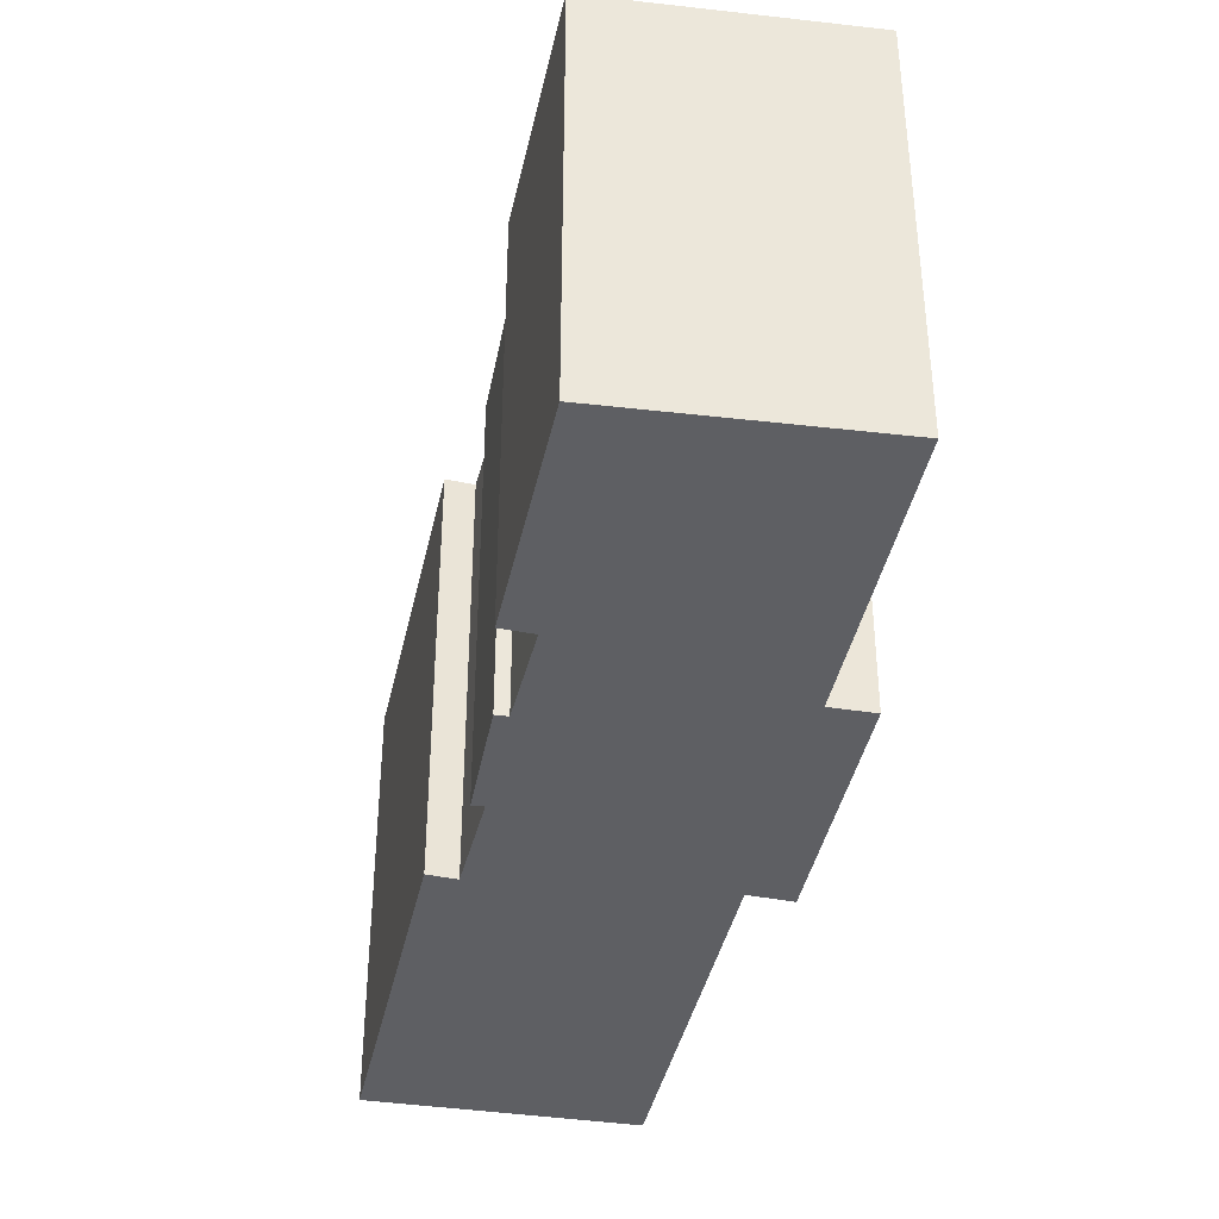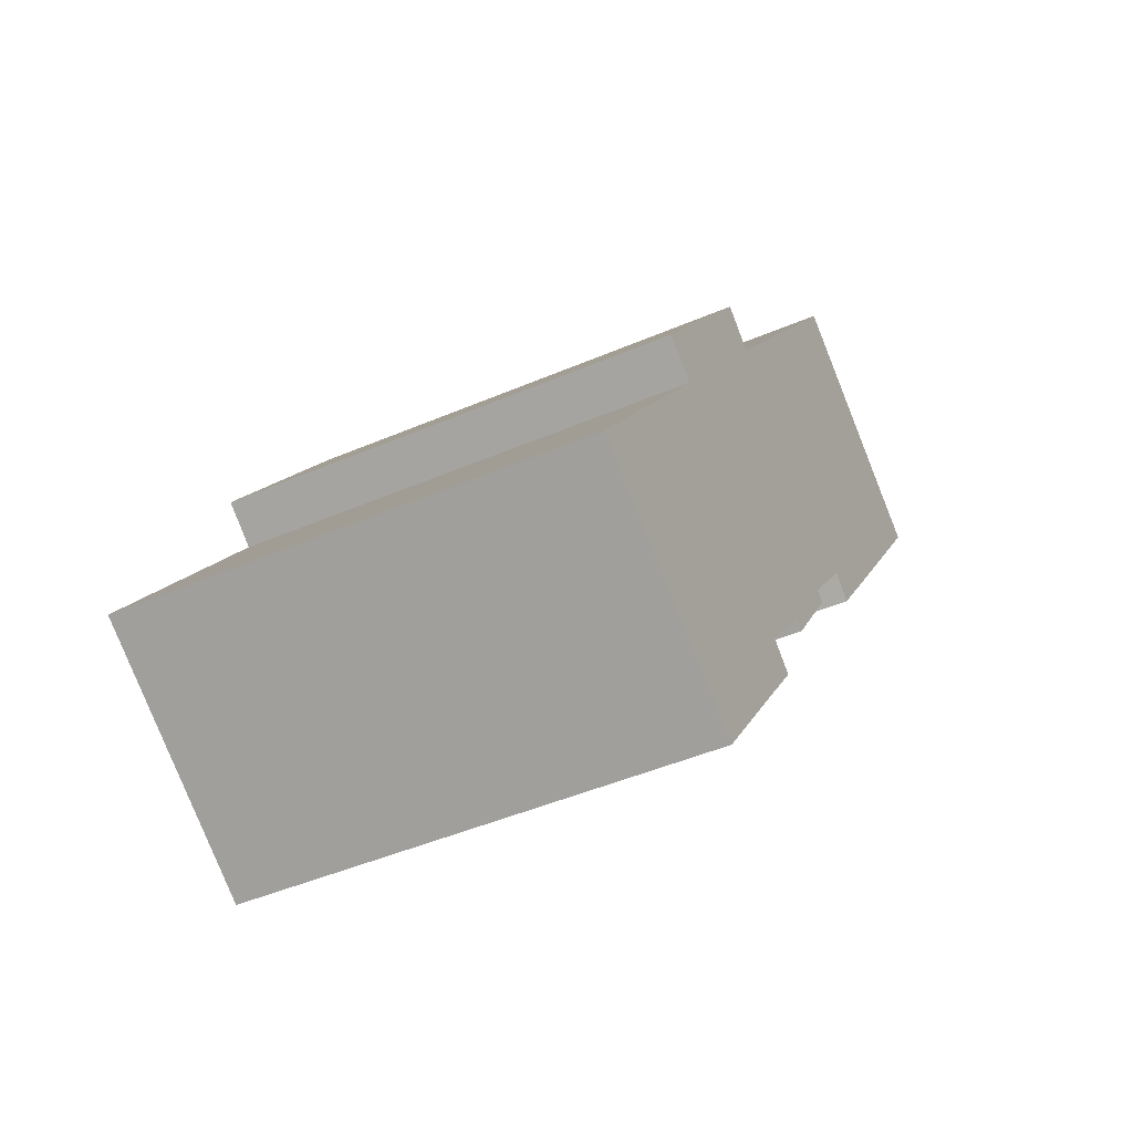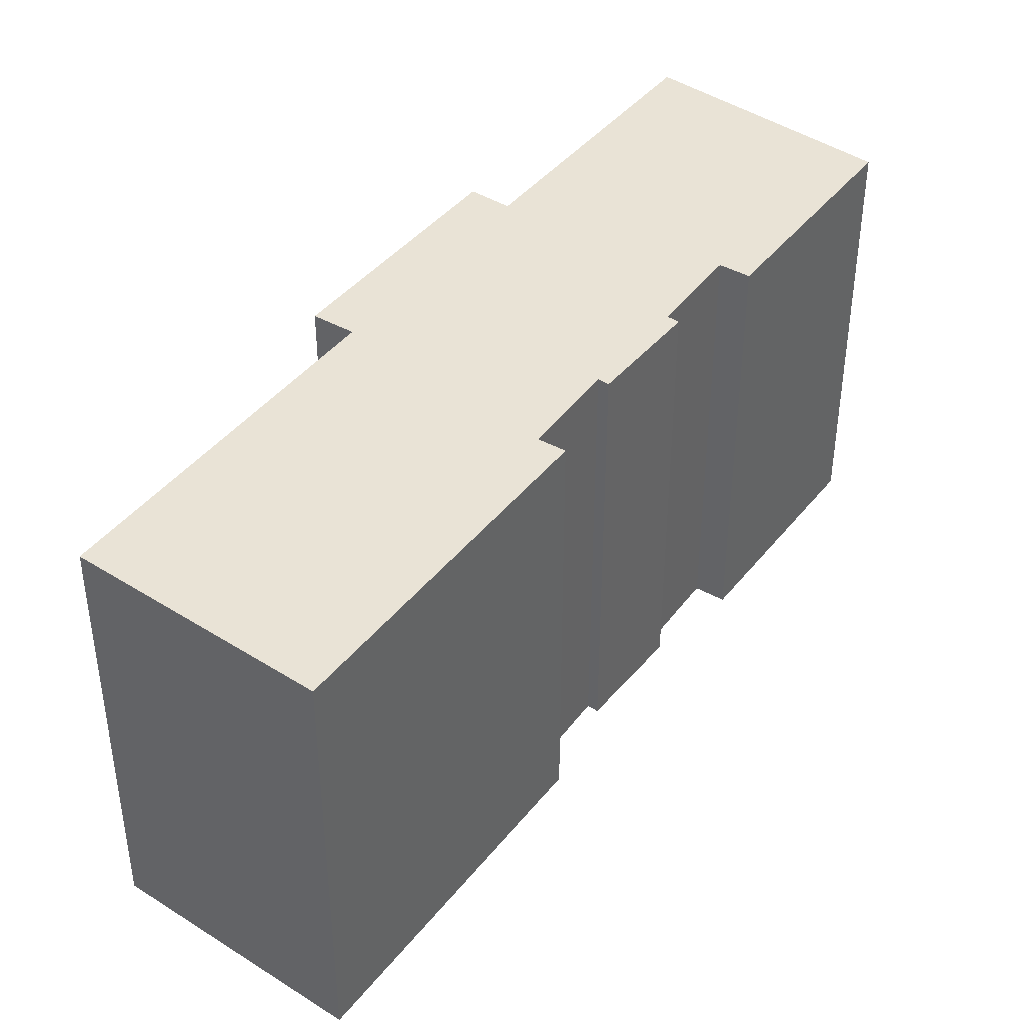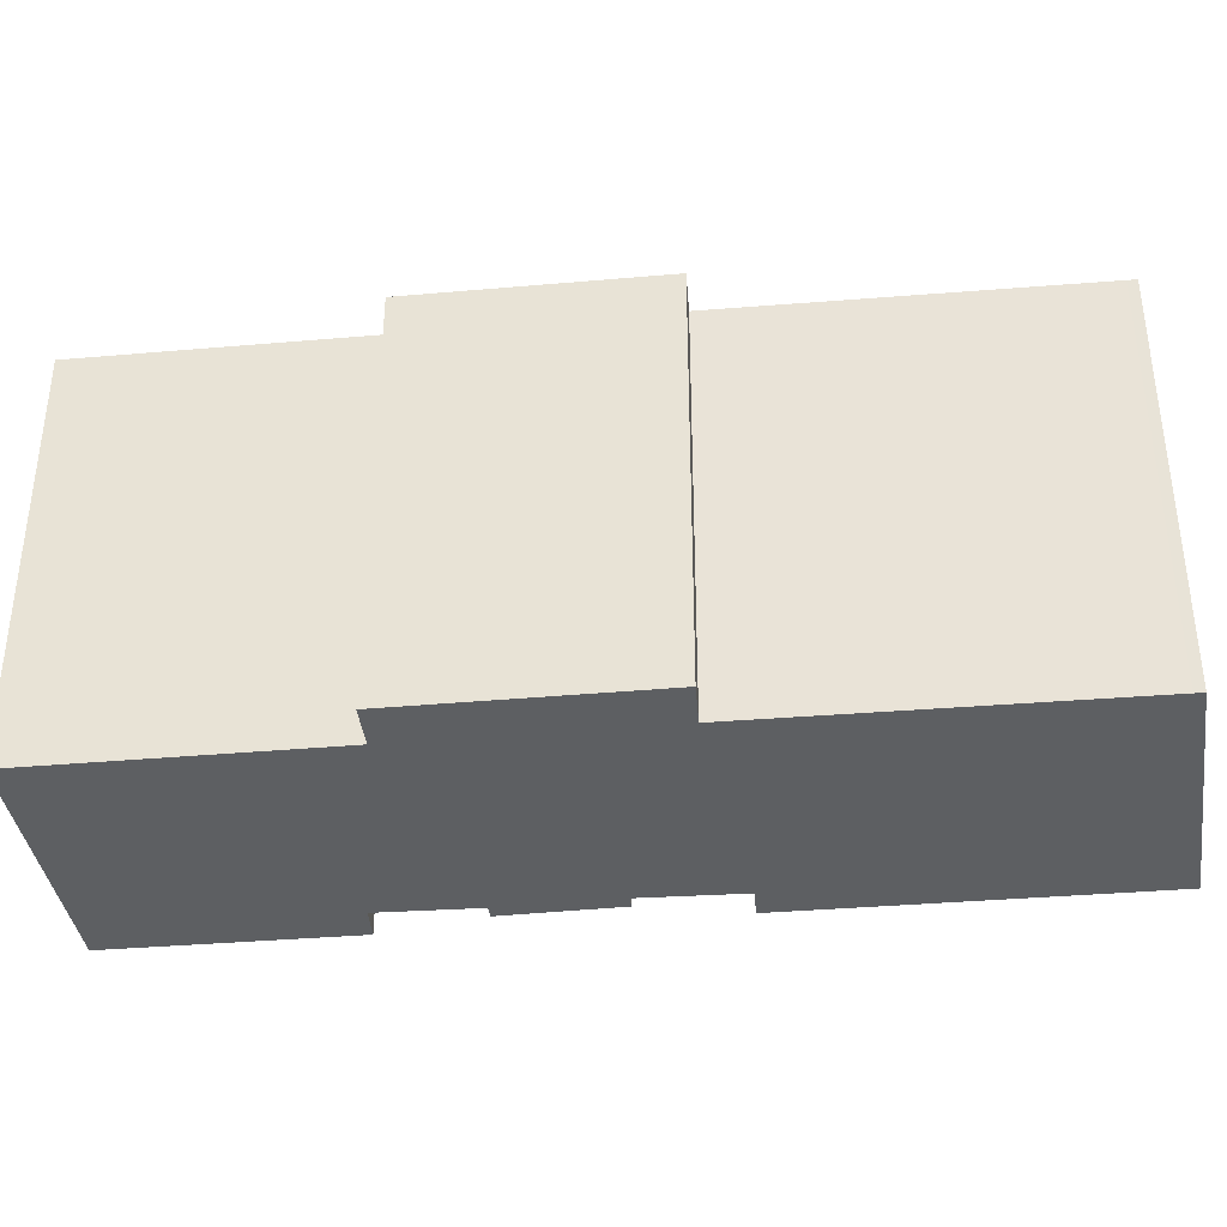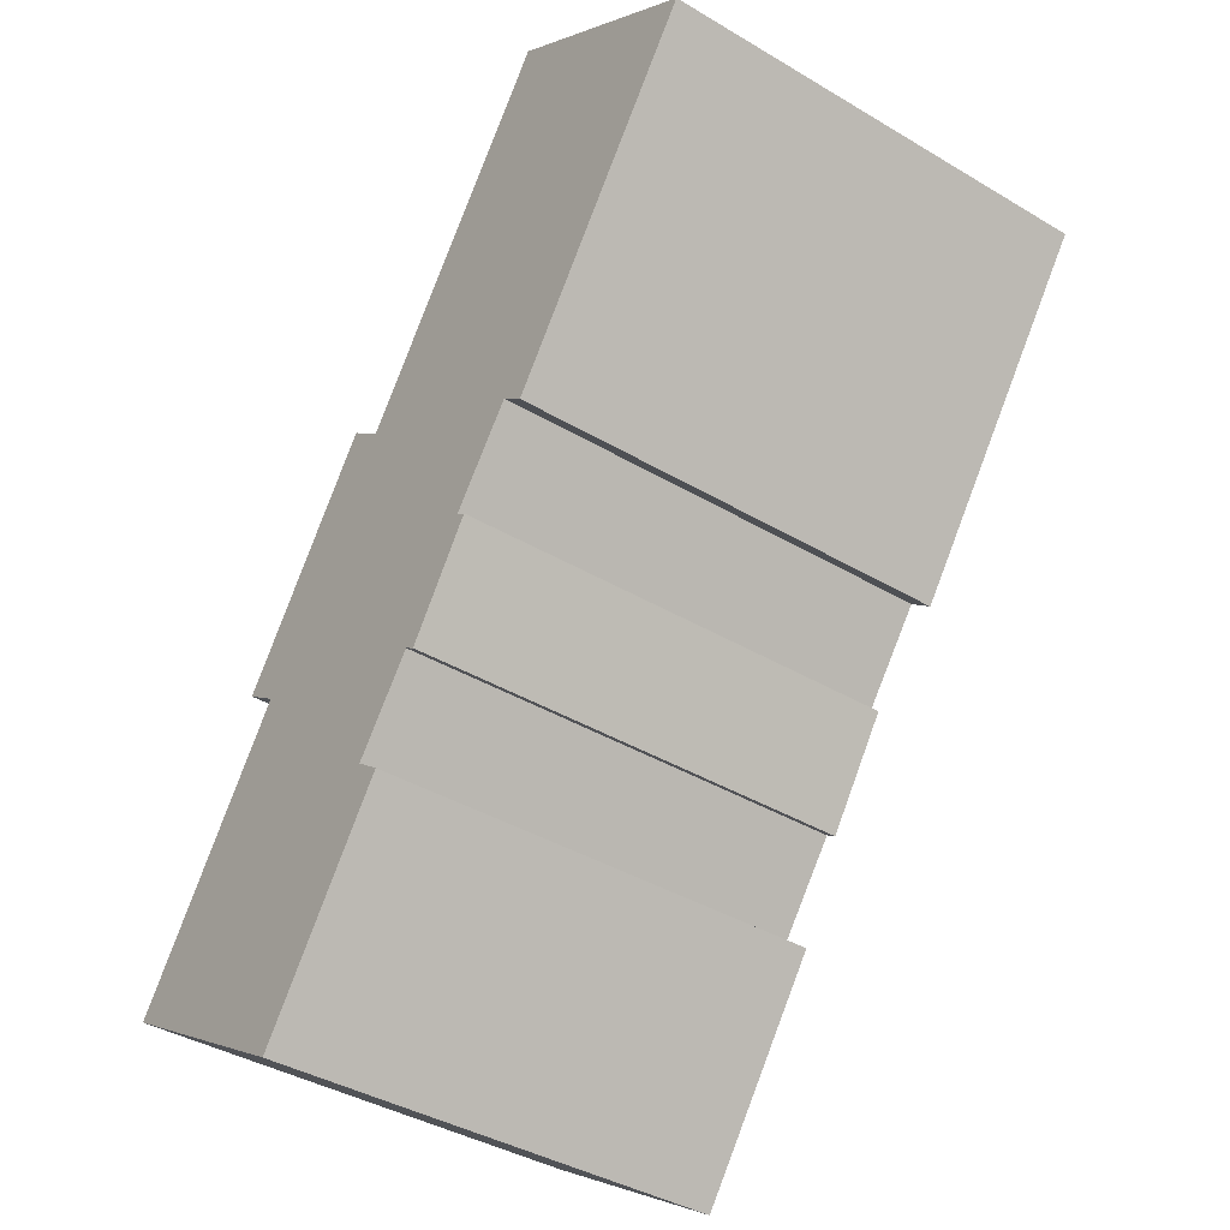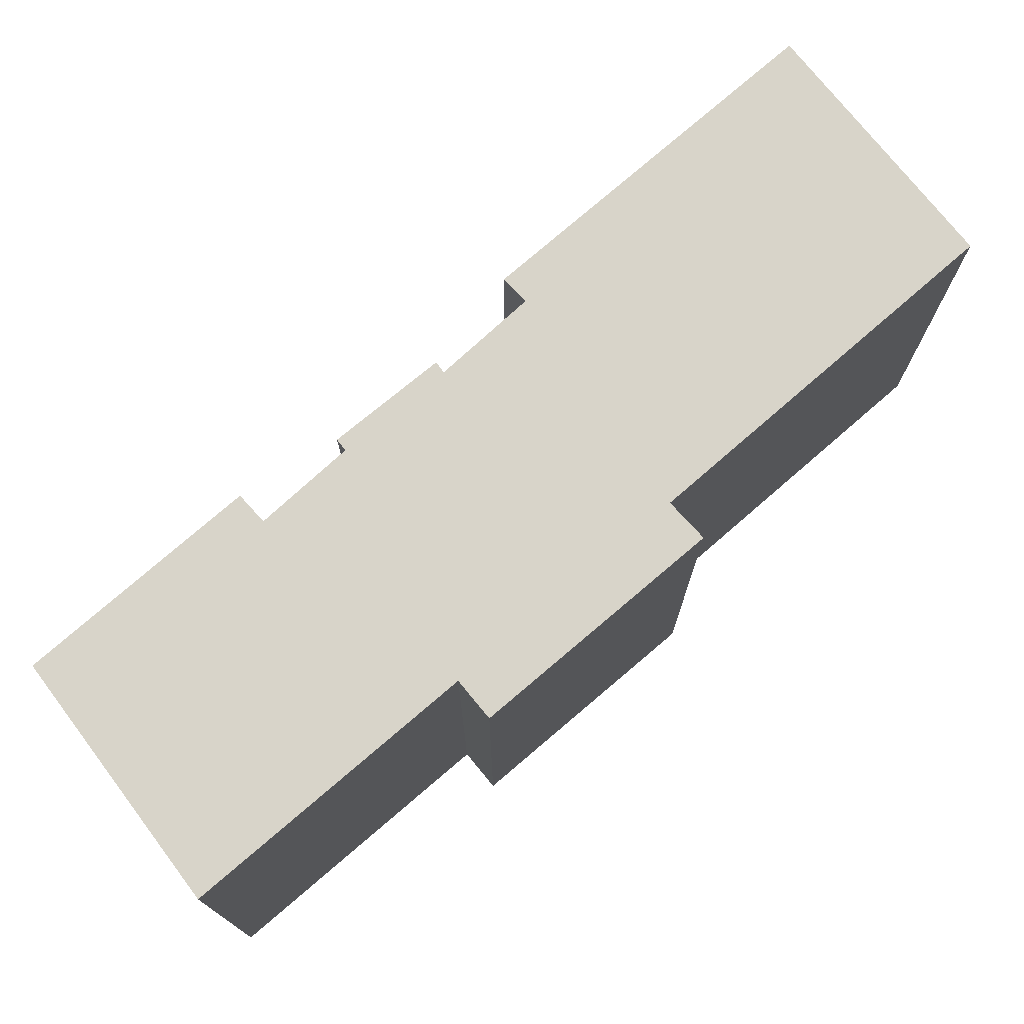
<metadata>
{"format":"obj","ext":"obj","renderer":"f3d","projection":"perspective","resolution":1024,"background":"white","views":[{"elev":-40.5,"azim":-156.0,"up":"+Y"},{"elev":-45.9,"azim":-63.7,"up":"+Z"},{"elev":42.2,"azim":71.2,"up":"+Y"},{"elev":-39.5,"azim":-48.1,"up":"+Y"},{"elev":-39.4,"azim":53.4,"up":"+Z"},{"elev":75.7,"azim":-94.8,"up":"+Y"}]}
</metadata>
<code>
v  0.000459 21.51 -0.0006814
v  17.68 21.51 2.789
v  10.74 21.51 -6.708
v  16.41 21.51 3.756
v  8.515 21.51 11.83
v  19.38 21.51 7.61
v  23.16 21.51 11.97
v  19.9 21.51 7.269
v  6.748 21.51 13.05
v  22.66 21.51 12.29
v  14.02 21.51 23.19
v  15.74 21.51 21.87
v  25.73 21.51 16.25
v  35 21.51 26.51
v  26.86 21.51 15.36
v  24.93 21.51 34.4
v  36.86 21.51 29.05
v  37.29 21.51 29.64
v  26.4 21.51 36.4
v  26.68 21.51 36.79
v  17.68 -1.708e-16 2.789
v  16.41 -2.3e-16 3.757
v  10.74 4.107e-16 -6.707
v  0 0 0
v  8.514 -7.243e-16 11.83
v  6.748 -7.99e-16 13.05
v  14.02 -1.42e-15 23.19
v  15.74 -1.339e-15 21.87
v  24.93 -2.106e-15 34.4
v  26.4 -2.229e-15 36.4
v  26.68 -2.253e-15 36.79
v  37.29 -1.815e-15 29.64
v  36.86 -1.779e-15 29.05
v  35 -1.623e-15 26.51
v  26.86 -9.404e-16 15.36
v  25.73 -9.95e-16 16.25
v  22.66 -7.525e-16 12.29
v  23.16 -7.332e-16 11.97
v  19.9 -4.451e-16 7.27
v  19.38 -4.66e-16 7.611
g defaultobject
f 1 2 3
f 2 1 4
f 4 1 5
f 4 5 6
f 6 7 8
f 7 6 5
f 7 5 9
f 7 9 10
f 10 9 11
f 10 11 12
f 10 12 13
f 13 14 15
f 14 13 12
f 14 12 16
f 14 16 17
f 17 16 18
f 18 16 19
f 18 19 20
f 4 21 2
f 21 4 22
f 2 23 3
f 23 2 21
f 1 23 24
f 23 1 3
f 5 24 25
f 24 5 1
f 9 25 26
f 25 9 5
f 11 26 27
f 26 11 9
f 11 28 12
f 28 11 27
f 16 28 29
f 28 16 12
f 19 29 30
f 29 19 16
f 20 30 31
f 30 20 19
f 20 32 18
f 32 20 31
f 18 33 17
f 33 18 32
f 17 34 14
f 34 17 33
f 14 35 15
f 35 14 34
f 13 35 36
f 35 13 15
f 13 37 10
f 37 13 36
f 10 38 7
f 38 10 37
f 7 39 8
f 39 7 38
f 6 39 40
f 39 6 8
f 6 22 4
f 22 6 40
f 21 22 23
f 23 25 24
f 25 23 22
f 25 22 40
f 38 37 39
f 25 27 26
f 27 25 40
f 27 40 39
f 27 39 37
f 27 37 28
f 28 37 36
f 28 36 29
f 29 36 35
f 29 35 34
f 29 34 30
f 30 34 33
f 30 33 31
f 31 33 32

</code>
